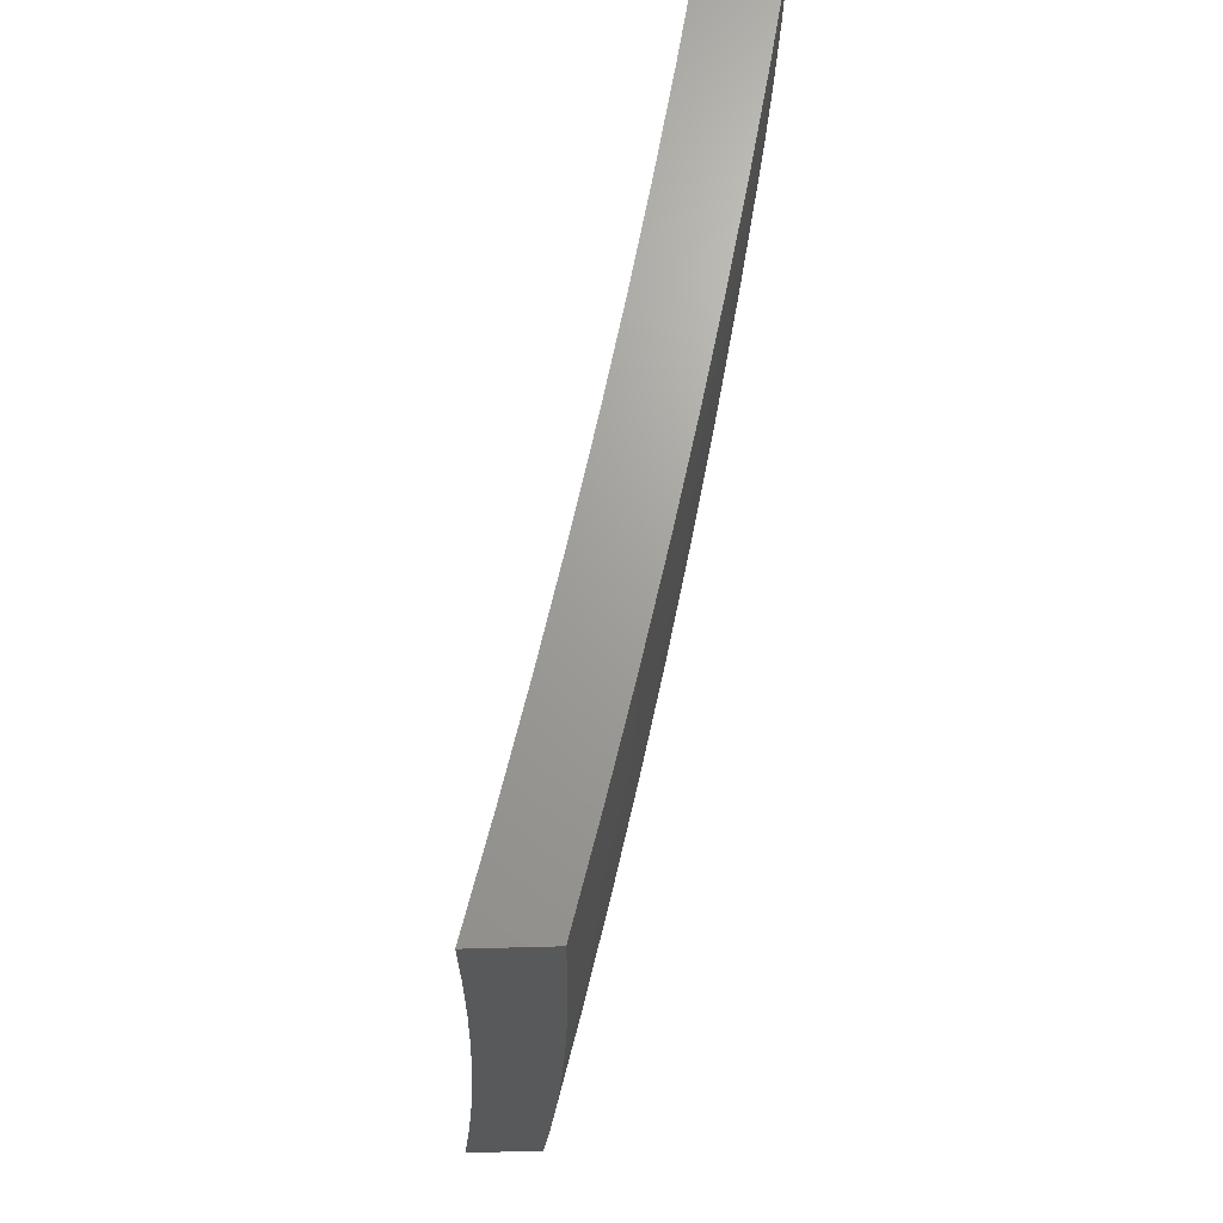
<metadata>
{"format":"stl","ext":"stl","renderer":"f3d","projection":"perspective","resolution":1024,"background":"white","views":[{"elev":68.5,"azim":-1.5,"up":"+Z"}]}
</metadata>
<code>
# stl→obj: 400 verts, 796 faces
v 10.82 -2.126 -1
v 10.82 -2.118 -0.9683
v 10.84 -2 -1
v 10.82 -2.119 -0.9367
v 10.85 -2 -0.8752
v 10.83 -2.119 -0.905
v 10.83 -2.12 -0.8734
v 10.8 -2.246 -0.8734
v 10.8 -2.246 -0.8418
v 10.77 -2.372 -0.8418
v 10.78 -2.373 -0.8103
v 10.75 -2.499 -0.8103
v 10.75 -2.499 -0.7787
v 10.72 -2.626 -0.7787
v 10.72 -2.626 -0.7472
v 10.69 -2.752 -0.7472
v 10.69 -2.753 -0.7158
v 10.65 -2.879 -0.7158
v 10.66 -2.88 -0.6843
v 10.62 -3 -0.7504
v 10.62 -3 -0.6255
v 10.79 -2.244 -0.9683
v 10.79 -2.252 -1
v 10.77 -2.37 -0.9683
v 10.76 -2.378 -1
v 10.74 -2.496 -0.9683
v 10.73 -2.503 -1
v 10.7 -2.622 -0.9683
v 10.7 -2.628 -1
v 10.67 -2.748 -0.9683
v 10.67 -2.752 -1
v 10.64 -2.875 -0.9683
v 10.63 -2.876 -1
v 10.6 -3 -1
v 10.64 -2.875 -0.9367
v 10.61 -3 -0.8753
v 10.64 -2.876 -0.905
v 10.64 -2.877 -0.8734
v 10.68 -2.75 -0.905
v 10.68 -2.75 -0.8734
v 10.71 -2.624 -0.905
v 10.71 -2.624 -0.8734
v 10.74 -2.497 -0.905
v 10.74 -2.498 -0.8734
v 10.77 -2.371 -0.905
v 10.77 -2.372 -0.8734
v 10.8 -2.245 -0.905
v 10.65 -2.878 -0.8103
v 10.65 -2.877 -0.8418
v 10.63 -3 -0.5005
v 10.66 -2.882 -0.5588
v 10.66 -2.881 -0.5901
v 10.66 -2.881 -0.6215
v 10.69 -2.754 -0.6215
v 10.69 -2.754 -0.6529
v 10.73 -2.627 -0.6529
v 10.72 -2.627 -0.6843
v 10.75 -2.501 -0.6843
v 10.75 -2.5 -0.7158
v 10.78 -2.374 -0.7158
v 10.78 -2.373 -0.7472
v 10.81 -2.247 -0.7472
v 10.81 -2.247 -0.7787
v 10.83 -2.121 -0.7787
v 10.83 -2.121 -0.8103
v 10.86 -2 -0.7504
v 10.63 -3 -0.3754
v 10.67 -2.883 -0.4338
v 10.67 -2.883 -0.465
v 10.66 -2.882 -0.4962
v 10.7 -2.756 -0.4962
v 10.7 -2.755 -0.5275
v 10.73 -2.629 -0.5275
v 10.73 -2.629 -0.5588
v 10.76 -2.502 -0.5588
v 10.76 -2.502 -0.5901
v 10.79 -2.375 -0.5901
v 10.79 -2.375 -0.6215
v 10.82 -2.249 -0.6215
v 10.81 -2.249 -0.6529
v 10.84 -2.123 -0.6529
v 10.84 -2.122 -0.6843
v 10.87 -2 -0.6255
v 10.64 -3 -0.2503
v 10.67 -2.884 -0.3092
v 10.67 -2.883 -0.3714
v 10.7 -2.756 -0.4338
v 10.7 -2.756 -0.465
v 10.73 -2.63 -0.465
v 10.73 -2.629 -0.4962
v 10.76 -2.503 -0.4962
v 10.76 -2.503 -0.5275
v 10.79 -2.376 -0.5275
v 10.79 -2.375 -0.5588
v 10.82 -2.25 -0.5588
v 10.82 -2.249 -0.5901
v 10.84 -2.123 -0.5901
v 10.84 -2.123 -0.6215
v 10.64 -3 -0.1252
v 10.67 -2.885 -0.1851
v 10.67 -2.884 -0.2471
v 10.71 -2.757 -0.3092
v 10.7 -2.757 -0.3714
v 10.74 -2.63 -0.3714
v 10.73 -2.63 -0.4338
v 10.77 -2.503 -0.4338
v 10.77 -2.503 -0.465
v 10.8 -2.376 -0.465
v 10.79 -2.376 -0.4962
v 10.82 -2.25 -0.4962
v 10.82 -2.25 -0.5275
v 10.85 -2.124 -0.5275
v 10.85 -2.124 -0.5588
v 10.87 -2 -0.5005
v 10.64 -3 0
v 10.67 -2.885 -0.06157
v 10.67 -2.885 -0.1233
v 10.71 -2.758 -0.1851
v 10.71 -2.758 -0.2471
v 10.74 -2.631 -0.2471
v 10.74 -2.631 -0.3092
v 10.77 -2.504 -0.3092
v 10.77 -2.504 -0.3714
v 10.8 -2.377 -0.3714
v 10.8 -2.376 -0.4338
v 10.82 -2.251 -0.4338
v 10.82 -2.25 -0.465
v 10.85 -2.124 -0.465
v 10.85 -2.124 -0.4962
v 10.68 -2.876 0
v 10.71 -2.758 -0.06157
v 10.71 -2.758 -0.1233
v 10.74 -2.632 -0.1233
v 10.74 -2.631 -0.1851
v 10.77 -2.505 -0.1851
v 10.77 -2.505 -0.2471
v 10.8 -2.377 -0.2471
v 10.8 -2.377 -0.3092
v 10.83 -2.251 -0.3092
v 10.83 -2.251 -0.3714
v 10.85 -2.125 -0.3714
v 10.85 -2.125 -0.4338
v 10.88 -2 -0.3754
v 10.71 -2.752 0
v 10.74 -2.632 -0.06157
v 10.77 -2.505 -0.1233
v 10.8 -2.378 -0.1851
v 10.83 -2.252 -0.2471
v 10.86 -2.125 -0.3092
v 10.74 -2.628 0
v 10.77 -2.505 -0.06157
v 10.8 -2.378 -0.1233
v 10.83 -2.252 -0.1851
v 10.86 -2.126 -0.2471
v 10.88 -2 -0.2503
v 10.77 -2.503 0
v 10.8 -2.378 -0.06157
v 10.83 -2.252 -0.1233
v 10.86 -2.126 -0.1851
v 10.8 -2.378 0
v 10.83 -2.252 -0.06157
v 10.86 -2.126 -0.1233
v 10.88 -2 -0.1252
v 10.83 -2.252 0
v 10.86 -2.126 -0.06157
v 10.86 -2.126 0
v 10.88 -2 0
v 10.8 -2.245 -0.9367
v 10.77 -2.371 -0.9367
v 10.74 -2.497 -0.9367
v 10.71 -2.623 -0.9367
v 10.67 -2.749 -0.9367
v 10.83 -2.12 -0.8418
v 10.81 -2.247 -0.8103
v 10.84 -2.122 -0.7472
v 10.84 -2.122 -0.7158
v 10.81 -2.248 -0.6843
v 10.79 -2.375 -0.6529
v 10.76 -2.502 -0.6215
v 10.73 -2.628 -0.5901
v 10.7 -2.755 -0.5588
v 10.66 -2.882 -0.5275
v 10.81 -2.248 -0.7158
v 10.78 -2.373 -0.7787
v 10.75 -2.5 -0.7472
v 10.72 -2.627 -0.7158
v 10.69 -2.753 -0.6843
v 10.66 -2.88 -0.6529
v 10.78 -2.374 -0.6843
v 10.75 -2.498 -0.8418
v 10.71 -2.625 -0.8418
v 10.68 -2.751 -0.8418
v 10.76 -2.501 -0.6529
v 10.72 -2.625 -0.8103
v 10.68 -2.752 -0.7787
v 10.65 -2.879 -0.7472
v 10.73 -2.628 -0.6215
v 10.68 -2.751 -0.8103
v 10.7 -2.755 -0.5901
v 10.65 -2.878 -0.7787
v 10.73 -2.876 -1
v 10.73 -2.875 -0.9683
v 10.69 -3 -1
v 10.73 -2.875 -0.9367
v 10.7 -3 -0.8753
v 10.73 -2.876 -0.905
v 10.74 -2.876 -0.8734
v 10.77 -2.75 -0.8734
v 10.77 -2.751 -0.8418
v 10.81 -2.625 -0.8418
v 10.81 -2.625 -0.8103
v 10.84 -2.499 -0.8103
v 10.84 -2.499 -0.7788
v 10.87 -2.373 -0.8103
v 10.87 -2.373 -0.7788
v 10.9 -2.247 -0.8103
v 10.9 -2.247 -0.7788
v 10.92 -2.121 -0.8103
v 10.93 -2.121 -0.7788
v 10.95 -2 -0.7504
v 10.93 -2.122 -0.7473
v 10.93 -2.122 -0.7158
v 10.9 -2.248 -0.7158
v 10.91 -2.248 -0.6843
v 10.88 -2.374 -0.6843
v 10.88 -2.374 -0.6529
v 10.85 -2.501 -0.6529
v 10.85 -2.501 -0.6215
v 10.82 -2.627 -0.6529
v 10.82 -2.628 -0.6215
v 10.79 -2.754 -0.6529
v 10.79 -2.754 -0.6215
v 10.75 -2.88 -0.6529
v 10.75 -2.881 -0.6215
v 10.72 -3 -0.6255
v 10.75 -2.881 -0.5902
v 10.76 -2.881 -0.5588
v 10.79 -2.755 -0.5588
v 10.79 -2.755 -0.5275
v 10.82 -2.629 -0.5275
v 10.83 -2.629 -0.4962
v 10.86 -2.503 -0.4962
v 10.86 -2.503 -0.465
v 10.89 -2.376 -0.4962
v 10.89 -2.376 -0.465
v 10.91 -2.25 -0.4962
v 10.92 -2.25 -0.465
v 10.94 -2.124 -0.4962
v 10.94 -2.124 -0.465
v 10.97 -2 -0.5005
v 10.94 -2.125 -0.4338
v 10.97 -2 -0.3754
v 10.95 -2.125 -0.3714
v 10.95 -2.125 -0.3092
v 10.92 -2.251 -0.3092
v 10.92 -2.252 -0.2471
v 10.89 -2.377 -0.2471
v 10.9 -2.378 -0.1851
v 10.87 -2.505 -0.1851
v 10.87 -2.505 -0.1233
v 10.83 -2.631 -0.1851
v 10.84 -2.631 -0.1233
v 10.8 -2.758 -0.1851
v 10.8 -2.758 -0.1233
v 10.77 -2.884 -0.1851
v 10.77 -2.885 -0.1233
v 10.73 -3 -0.1252
v 10.77 -2.885 -0.06158
v 10.73 -3 0
v 10.77 -2.876 0
v 10.8 -2.758 -0.06158
v 10.8 -2.752 0
v 10.84 -2.632 -0.06158
v 10.84 -2.628 0
v 10.87 -2.505 -0.06158
v 10.87 -2.503 0
v 10.9 -2.378 -0.06158
v 10.9 -2.378 0
v 10.92 -2.252 -0.06158
v 10.92 -2.252 0
v 10.95 -2.126 -0.06158
v 10.95 -2.126 0
v 10.98 -2 0
v 10.98 -2 -0.1252
v 10.95 -2.126 -0.1233
v 10.95 -2.126 -0.1851
v 10.92 -2.252 -0.1233
v 10.92 -2.252 -0.1851
v 10.9 -2.378 -0.1233
v 10.76 -2.752 -1
v 10.76 -2.748 -0.9683
v 10.77 -2.749 -0.9367
v 10.8 -2.623 -0.9367
v 10.8 -2.623 -0.905
v 10.83 -2.497 -0.905
v 10.84 -2.498 -0.8734
v 10.86 -2.371 -0.905
v 10.87 -2.372 -0.8734
v 10.89 -2.245 -0.905
v 10.89 -2.246 -0.8734
v 10.92 -2.119 -0.905
v 10.92 -2.12 -0.8734
v 10.94 -2 -0.8752
v 10.92 -2.12 -0.8418
v 10.79 -2.628 -1
v 10.8 -2.622 -0.9683
v 10.83 -2.497 -0.9367
v 10.86 -2.371 -0.9367
v 10.89 -2.245 -0.9367
v 10.91 -2.119 -0.9367
v 10.82 -2.503 -1
v 10.83 -2.496 -0.9683
v 10.86 -2.37 -0.9683
v 10.89 -2.244 -0.9683
v 10.91 -2.119 -0.9683
v 10.93 -2 -1
v 10.85 -2.378 -1
v 10.88 -2.252 -1
v 10.91 -2.126 -1
v 10.93 -2.122 -0.6843
v 10.96 -2 -0.6255
v 10.93 -2.123 -0.6529
v 10.94 -2.123 -0.6215
v 10.91 -2.249 -0.6215
v 10.91 -2.249 -0.5902
v 10.88 -2.375 -0.5902
v 10.88 -2.375 -0.5588
v 10.85 -2.502 -0.5588
v 10.86 -2.502 -0.5275
v 10.82 -2.629 -0.5588
v 10.94 -2.124 -0.5588
v 10.94 -2.123 -0.5902
v 10.97 -2 -0.2503
v 10.95 -2.126 -0.2471
v 10.73 -3 -0.2503
v 10.77 -2.884 -0.2471
v 10.8 -2.758 -0.2471
v 10.83 -2.631 -0.2471
v 10.86 -2.505 -0.2471
v 10.89 -2.377 -0.3092
v 10.92 -2.251 -0.3714
v 10.76 -2.884 -0.3092
v 10.73 -3 -0.3754
v 10.76 -2.883 -0.3714
v 10.76 -2.883 -0.4338
v 10.8 -2.757 -0.3714
v 10.79 -2.756 -0.4338
v 10.83 -2.63 -0.3714
v 10.83 -2.63 -0.4338
v 10.86 -2.504 -0.3714
v 10.86 -2.503 -0.4338
v 10.89 -2.376 -0.4338
v 10.72 -3 -0.5005
v 10.76 -2.882 -0.465
v 10.79 -2.756 -0.465
v 10.83 -2.629 -0.465
v 10.76 -2.882 -0.5275
v 10.76 -2.882 -0.4962
v 10.79 -2.756 -0.4962
v 10.75 -2.88 -0.6843
v 10.71 -3 -0.7504
v 10.75 -2.879 -0.7158
v 10.75 -2.879 -0.7473
v 10.78 -2.753 -0.7158
v 10.78 -2.752 -0.7473
v 10.81 -2.627 -0.7158
v 10.81 -2.626 -0.7473
v 10.85 -2.5 -0.7158
v 10.84 -2.5 -0.7473
v 10.87 -2.373 -0.7473
v 10.74 -2.878 -0.8103
v 10.74 -2.878 -0.7788
v 10.77 -2.75 -0.905
v 10.74 -2.877 -0.8418
v 10.78 -2.751 -0.8103
v 10.78 -2.752 -0.7788
v 10.81 -2.626 -0.7788
v 10.78 -2.753 -0.6843
v 10.82 -2.627 -0.6843
v 10.85 -2.501 -0.6843
v 10.88 -2.374 -0.7158
v 10.9 -2.247 -0.7473
v 10.79 -2.755 -0.5902
v 10.82 -2.628 -0.5902
v 10.85 -2.502 -0.5902
v 10.88 -2.375 -0.6215
v 10.91 -2.249 -0.6529
v 10.8 -2.757 -0.3092
v 10.83 -2.631 -0.3092
v 10.86 -2.504 -0.3092
v 10.89 -2.377 -0.3714
v 10.92 -2.251 -0.4338
v 10.8 -2.624 -0.8734
v 10.84 -2.498 -0.8418
v 10.87 -2.372 -0.8418
v 10.89 -2.376 -0.5275
v 10.91 -2.25 -0.5588
v 10.9 -2.246 -0.8418
v 10.91 -2.25 -0.5275
v 10.94 -2.124 -0.5275
f 1 2 3
f 3 2 4
f 3 4 5
f 5 4 6
f 5 6 7
f 7 6 8
f 7 8 9
f 9 8 10
f 9 10 11
f 11 10 12
f 11 12 13
f 13 12 14
f 13 14 15
f 15 14 16
f 15 16 17
f 17 16 18
f 17 18 19
f 19 18 20
f 19 20 21
f 2 1 22
f 22 1 23
f 22 23 24
f 24 23 25
f 24 25 26
f 26 25 27
f 26 27 28
f 28 27 29
f 28 29 30
f 30 29 31
f 30 31 32
f 32 31 33
f 32 33 34
f 32 34 35
f 35 34 36
f 35 36 37
f 37 36 38
f 37 38 39
f 39 38 40
f 39 40 41
f 41 40 42
f 41 42 43
f 43 42 44
f 43 44 45
f 45 44 46
f 45 46 47
f 47 46 8
f 47 8 6
f 20 48 36
f 36 48 49
f 36 49 38
f 38 49 40
f 50 51 21
f 21 51 52
f 21 52 53
f 53 52 54
f 53 54 55
f 55 54 56
f 55 56 57
f 57 56 58
f 57 58 59
f 59 58 60
f 59 60 61
f 61 60 62
f 61 62 63
f 63 62 64
f 63 64 65
f 65 64 66
f 65 66 5
f 67 68 50
f 50 68 69
f 50 69 70
f 70 69 71
f 70 71 72
f 72 71 73
f 72 73 74
f 74 73 75
f 74 75 76
f 76 75 77
f 76 77 78
f 78 77 79
f 78 79 80
f 80 79 81
f 80 81 82
f 82 81 83
f 82 83 66
f 84 85 67
f 67 85 86
f 67 86 68
f 68 86 87
f 68 87 88
f 88 87 89
f 88 89 90
f 90 89 91
f 90 91 92
f 92 91 93
f 92 93 94
f 94 93 95
f 94 95 96
f 96 95 97
f 96 97 98
f 98 97 83
f 98 83 81
f 99 100 84
f 84 100 101
f 84 101 85
f 85 101 102
f 85 102 103
f 103 102 104
f 103 104 105
f 105 104 106
f 105 106 107
f 107 106 108
f 107 108 109
f 109 108 110
f 109 110 111
f 111 110 112
f 111 112 113
f 113 112 114
f 113 114 83
f 115 116 99
f 99 116 117
f 99 117 100
f 100 117 118
f 100 118 119
f 119 118 120
f 119 120 121
f 121 120 122
f 121 122 123
f 123 122 124
f 123 124 125
f 125 124 126
f 125 126 127
f 127 126 128
f 127 128 129
f 129 128 114
f 129 114 112
f 115 130 116
f 116 130 131
f 116 131 132
f 132 131 133
f 132 133 134
f 134 133 135
f 134 135 136
f 136 135 137
f 136 137 138
f 138 137 139
f 138 139 140
f 140 139 141
f 140 141 142
f 142 141 143
f 142 143 114
f 130 144 131
f 131 144 145
f 131 145 133
f 133 145 146
f 133 146 135
f 135 146 147
f 135 147 137
f 137 147 148
f 137 148 139
f 139 148 149
f 139 149 141
f 141 149 143
f 144 150 145
f 145 150 151
f 145 151 146
f 146 151 152
f 146 152 147
f 147 152 153
f 147 153 148
f 148 153 154
f 148 154 149
f 149 154 155
f 149 155 143
f 150 156 151
f 151 156 157
f 151 157 152
f 152 157 158
f 152 158 153
f 153 158 159
f 153 159 154
f 154 159 155
f 156 160 157
f 157 160 161
f 157 161 158
f 158 161 162
f 158 162 159
f 159 162 163
f 159 163 155
f 160 164 161
f 161 164 165
f 161 165 162
f 162 165 163
f 164 166 165
f 165 166 167
f 165 167 163
f 47 6 4
f 4 2 168
f 168 2 22
f 168 22 169
f 169 22 24
f 169 24 170
f 170 24 26
f 170 26 171
f 171 26 28
f 171 28 172
f 172 28 30
f 172 30 35
f 35 30 32
f 65 5 173
f 173 5 7
f 173 7 9
f 65 173 174
f 174 173 9
f 174 9 11
f 64 175 66
f 66 175 176
f 66 176 82
f 82 176 177
f 82 177 80
f 80 177 178
f 80 178 78
f 78 178 179
f 78 179 76
f 76 179 180
f 76 180 74
f 74 180 181
f 74 181 72
f 72 181 182
f 72 182 70
f 70 182 50
f 64 62 175
f 175 62 183
f 175 183 176
f 176 183 177
f 113 83 97
f 96 98 79
f 79 98 81
f 111 113 95
f 95 113 97
f 142 114 128
f 127 129 110
f 110 129 112
f 140 142 126
f 126 142 128
f 45 47 168
f 168 47 4
f 45 168 169
f 10 8 46
f 65 174 63
f 63 174 184
f 63 184 61
f 61 184 185
f 61 185 59
f 59 185 186
f 59 186 57
f 57 186 187
f 57 187 55
f 55 187 188
f 55 188 53
f 53 188 21
f 184 174 11
f 62 60 183
f 183 60 189
f 183 189 177
f 177 189 178
f 94 96 77
f 77 96 79
f 109 111 93
f 93 111 95
f 125 127 108
f 108 127 110
f 138 140 124
f 124 140 126
f 43 45 169
f 43 169 170
f 10 46 190
f 190 46 44
f 190 44 191
f 191 44 42
f 191 42 192
f 192 42 40
f 192 40 49
f 185 184 13
f 13 184 11
f 60 58 189
f 189 58 193
f 189 193 178
f 178 193 179
f 92 94 75
f 75 94 77
f 107 109 91
f 91 109 93
f 123 125 106
f 106 125 108
f 136 138 122
f 122 138 124
f 41 43 170
f 41 170 171
f 10 190 12
f 12 190 194
f 12 194 14
f 14 194 195
f 14 195 16
f 16 195 196
f 16 196 18
f 18 196 20
f 194 190 191
f 186 185 15
f 15 185 13
f 58 56 193
f 193 56 197
f 193 197 179
f 179 197 180
f 90 92 73
f 73 92 75
f 105 107 89
f 89 107 91
f 121 123 104
f 104 123 106
f 134 136 120
f 120 136 122
f 39 41 171
f 39 171 172
f 194 191 198
f 198 191 192
f 198 192 48
f 48 192 49
f 187 186 17
f 17 186 15
f 56 54 197
f 197 54 199
f 197 199 180
f 180 199 181
f 88 90 71
f 71 90 73
f 103 105 87
f 87 105 89
f 119 121 102
f 102 121 104
f 132 134 118
f 118 134 120
f 37 39 172
f 37 172 35
f 194 198 195
f 195 198 200
f 195 200 196
f 196 200 20
f 200 198 48
f 188 187 19
f 19 187 17
f 54 52 199
f 199 52 51
f 199 51 181
f 181 51 182
f 68 88 69
f 69 88 71
f 85 103 86
f 86 103 87
f 100 119 101
f 101 119 102
f 116 132 117
f 117 132 118
f 20 200 48
f 21 188 19
f 50 182 51
f 201 202 203
f 203 202 204
f 203 204 205
f 205 204 206
f 205 206 207
f 207 206 208
f 207 208 209
f 209 208 210
f 209 210 211
f 211 210 212
f 211 212 213
f 213 212 214
f 213 214 215
f 215 214 216
f 215 216 217
f 217 216 218
f 217 218 219
f 219 218 220
f 219 220 221
f 221 220 222
f 221 222 223
f 223 222 224
f 223 224 225
f 225 224 226
f 225 226 227
f 227 226 228
f 227 228 229
f 229 228 230
f 229 230 231
f 231 230 232
f 231 232 233
f 233 232 234
f 233 234 235
f 235 234 236
f 235 236 237
f 237 236 238
f 237 238 239
f 239 238 240
f 239 240 241
f 241 240 242
f 241 242 243
f 243 242 244
f 243 244 245
f 245 244 246
f 245 246 247
f 247 246 248
f 247 248 249
f 249 248 250
f 249 250 251
f 251 250 252
f 251 252 253
f 253 252 254
f 253 254 255
f 255 254 256
f 255 256 257
f 257 256 258
f 257 258 259
f 259 258 260
f 259 260 261
f 261 260 262
f 261 262 263
f 263 262 264
f 263 264 265
f 265 264 266
f 265 266 267
f 267 266 268
f 267 268 269
f 269 268 270
f 270 268 271
f 270 271 272
f 272 271 273
f 272 273 274
f 274 273 275
f 274 275 276
f 276 275 277
f 276 277 278
f 278 277 279
f 278 279 280
f 280 279 281
f 280 281 282
f 282 281 283
f 283 281 284
f 284 281 285
f 284 285 286
f 286 285 287
f 286 287 288
f 288 287 289
f 288 289 258
f 258 289 260
f 201 290 202
f 202 290 291
f 202 291 292
f 292 291 293
f 292 293 294
f 294 293 295
f 294 295 296
f 296 295 297
f 296 297 298
f 298 297 299
f 298 299 300
f 300 299 301
f 300 301 302
f 302 301 303
f 302 303 304
f 304 303 218
f 304 218 216
f 290 305 291
f 291 305 306
f 291 306 293
f 293 306 307
f 293 307 295
f 295 307 308
f 295 308 297
f 297 308 309
f 297 309 299
f 299 309 310
f 299 310 301
f 301 310 303
f 305 311 306
f 306 311 312
f 306 312 307
f 307 312 313
f 307 313 308
f 308 313 314
f 308 314 309
f 309 314 315
f 309 315 310
f 310 315 316
f 310 316 303
f 311 317 312
f 312 317 313
f 317 318 313
f 313 318 314
f 318 319 314
f 314 319 315
f 319 316 315
f 303 220 218
f 222 220 320
f 320 220 321
f 320 321 322
f 322 321 323
f 322 323 324
f 324 323 325
f 324 325 326
f 326 325 327
f 326 327 328
f 328 327 329
f 328 329 330
f 330 329 240
f 330 240 238
f 250 331 321
f 321 331 332
f 321 332 323
f 323 332 325
f 252 333 254
f 254 333 334
f 254 334 256
f 256 334 288
f 256 288 258
f 334 333 286
f 286 333 284
f 267 335 265
f 265 335 336
f 265 336 263
f 263 336 337
f 263 337 261
f 261 337 338
f 261 338 259
f 259 338 339
f 259 339 257
f 257 339 340
f 257 340 255
f 255 340 341
f 255 341 253
f 253 341 251
f 336 335 342
f 342 335 343
f 342 343 344
f 344 343 345
f 344 345 346
f 346 345 347
f 346 347 348
f 348 347 349
f 348 349 350
f 350 349 351
f 350 351 352
f 352 351 245
f 352 245 247
f 343 353 345
f 345 353 354
f 345 354 347
f 347 354 355
f 347 355 349
f 349 355 356
f 349 356 351
f 351 356 243
f 351 243 245
f 235 237 353
f 353 237 357
f 353 357 358
f 358 357 359
f 358 359 355
f 355 359 356
f 233 235 360
f 360 235 361
f 360 361 362
f 362 361 363
f 362 363 364
f 364 363 365
f 364 365 366
f 366 365 367
f 366 367 368
f 368 367 369
f 368 369 370
f 370 369 215
f 370 215 217
f 205 371 361
f 361 371 372
f 361 372 363
f 363 372 365
f 285 281 279
f 202 292 204
f 204 292 373
f 204 373 206
f 206 373 208
f 371 205 374
f 374 205 207
f 374 207 209
f 371 374 375
f 375 374 209
f 375 209 211
f 372 371 376
f 376 371 375
f 376 375 377
f 377 375 211
f 377 211 213
f 231 233 360
f 360 362 378
f 378 362 364
f 378 364 379
f 379 364 366
f 379 366 380
f 380 366 368
f 380 368 381
f 381 368 370
f 381 370 382
f 382 370 217
f 382 217 219
f 236 234 383
f 383 234 232
f 383 232 384
f 384 232 230
f 384 230 385
f 385 230 228
f 385 228 386
f 386 228 226
f 386 226 387
f 387 226 224
f 387 224 320
f 320 224 222
f 354 353 358
f 359 357 239
f 239 357 237
f 355 354 358
f 337 336 342
f 342 344 388
f 388 344 346
f 388 346 389
f 389 346 348
f 389 348 390
f 390 348 350
f 390 350 391
f 391 350 352
f 391 352 392
f 392 352 247
f 392 247 249
f 271 268 266
f 271 266 264
f 292 294 373
f 373 294 393
f 373 393 208
f 208 393 210
f 367 365 376
f 376 365 372
f 367 376 377
f 229 231 378
f 378 231 360
f 229 378 379
f 330 238 383
f 383 238 236
f 330 383 384
f 356 359 241
f 241 359 239
f 338 337 388
f 388 337 342
f 338 388 389
f 273 271 264
f 273 264 262
f 294 296 393
f 393 296 394
f 393 394 210
f 210 394 212
f 369 367 377
f 369 377 213
f 227 229 379
f 227 379 380
f 328 330 384
f 328 384 385
f 242 240 329
f 243 356 241
f 339 338 389
f 339 389 390
f 275 273 262
f 275 262 260
f 296 298 394
f 394 298 395
f 394 395 212
f 212 395 214
f 215 369 213
f 225 227 380
f 225 380 381
f 326 328 385
f 326 385 386
f 242 329 396
f 396 329 327
f 396 327 397
f 397 327 325
f 397 325 332
f 340 339 390
f 340 390 391
f 277 275 289
f 289 275 260
f 298 300 395
f 395 300 398
f 395 398 214
f 214 398 216
f 223 225 381
f 223 381 382
f 324 326 386
f 324 386 387
f 242 396 244
f 244 396 399
f 244 399 246
f 246 399 400
f 246 400 248
f 248 400 250
f 399 396 397
f 341 340 391
f 341 391 392
f 279 277 287
f 287 277 289
f 304 216 398
f 304 398 302
f 302 398 300
f 221 223 382
f 221 382 219
f 322 324 387
f 322 387 320
f 332 331 397
f 397 331 399
f 251 341 392
f 251 392 249
f 286 288 334
f 285 279 287
f 250 400 331
f 331 400 399
f 269 115 267
f 267 115 99
f 267 99 335
f 335 99 84
f 335 84 343
f 343 84 353
f 353 84 67
f 353 67 235
f 235 67 50
f 235 50 361
f 361 50 21
f 361 21 205
f 205 21 203
f 203 21 20
f 203 20 36
f 36 34 203
f 34 33 203
f 203 33 31
f 203 31 201
f 201 31 29
f 201 29 290
f 290 29 27
f 290 27 305
f 305 27 25
f 305 25 311
f 311 25 23
f 311 23 317
f 317 23 318
f 318 23 1
f 318 1 319
f 319 1 3
f 319 3 316
f 283 167 282
f 282 167 166
f 282 166 280
f 280 166 164
f 280 164 278
f 278 164 276
f 276 164 160
f 276 160 274
f 274 160 156
f 274 156 272
f 272 156 150
f 272 150 270
f 270 150 144
f 270 144 269
f 269 144 130
f 269 130 115
f 3 5 316
f 316 5 66
f 316 66 83
f 114 220 83
f 83 220 303
f 83 303 316
f 220 114 321
f 321 114 143
f 321 143 250
f 250 143 155
f 250 155 252
f 252 155 333
f 333 155 163
f 333 163 284
f 284 163 167
f 284 167 283

</code>
